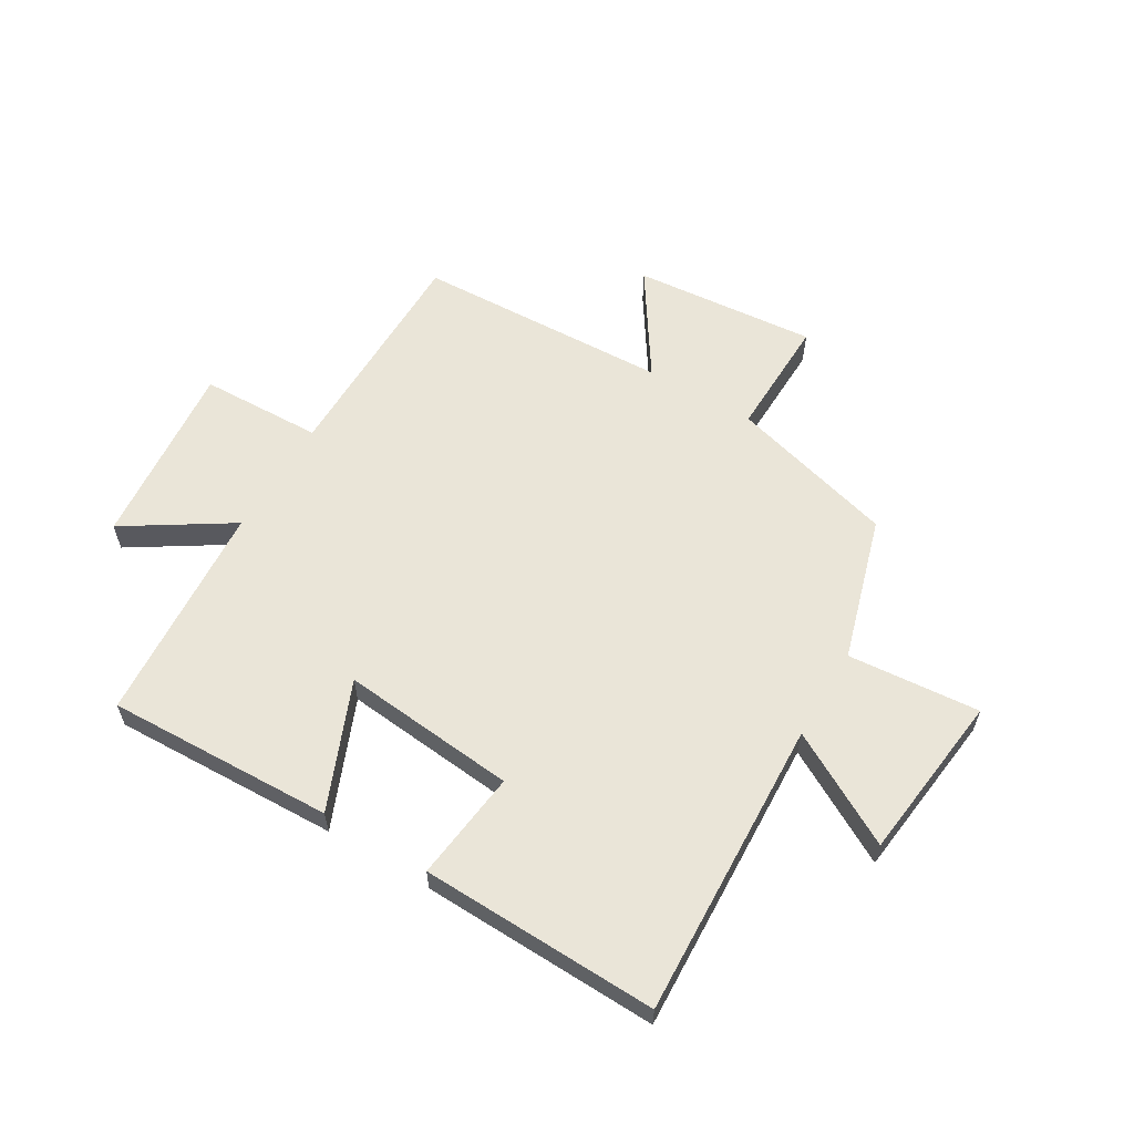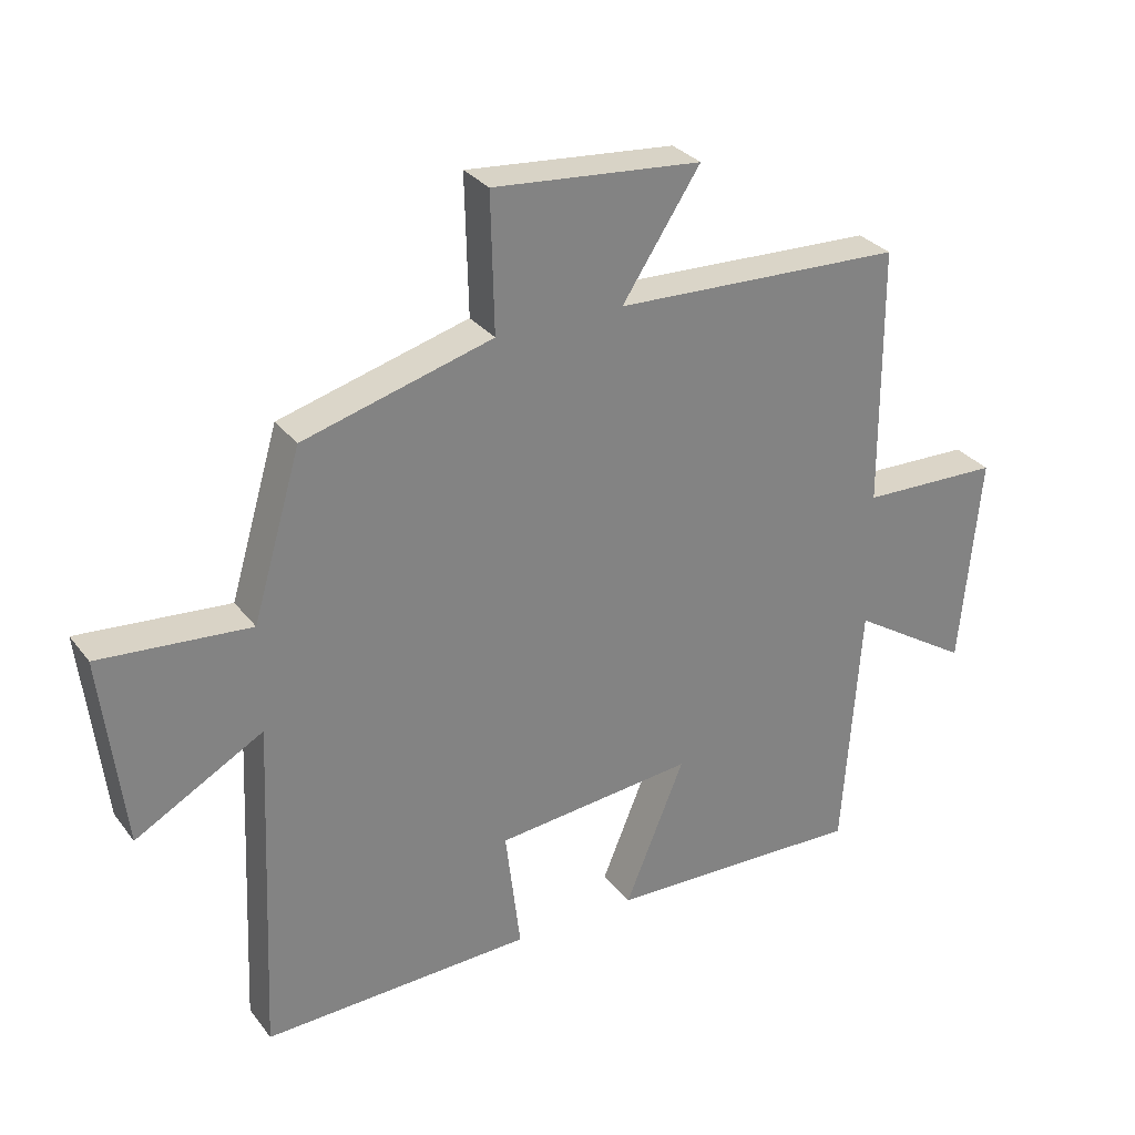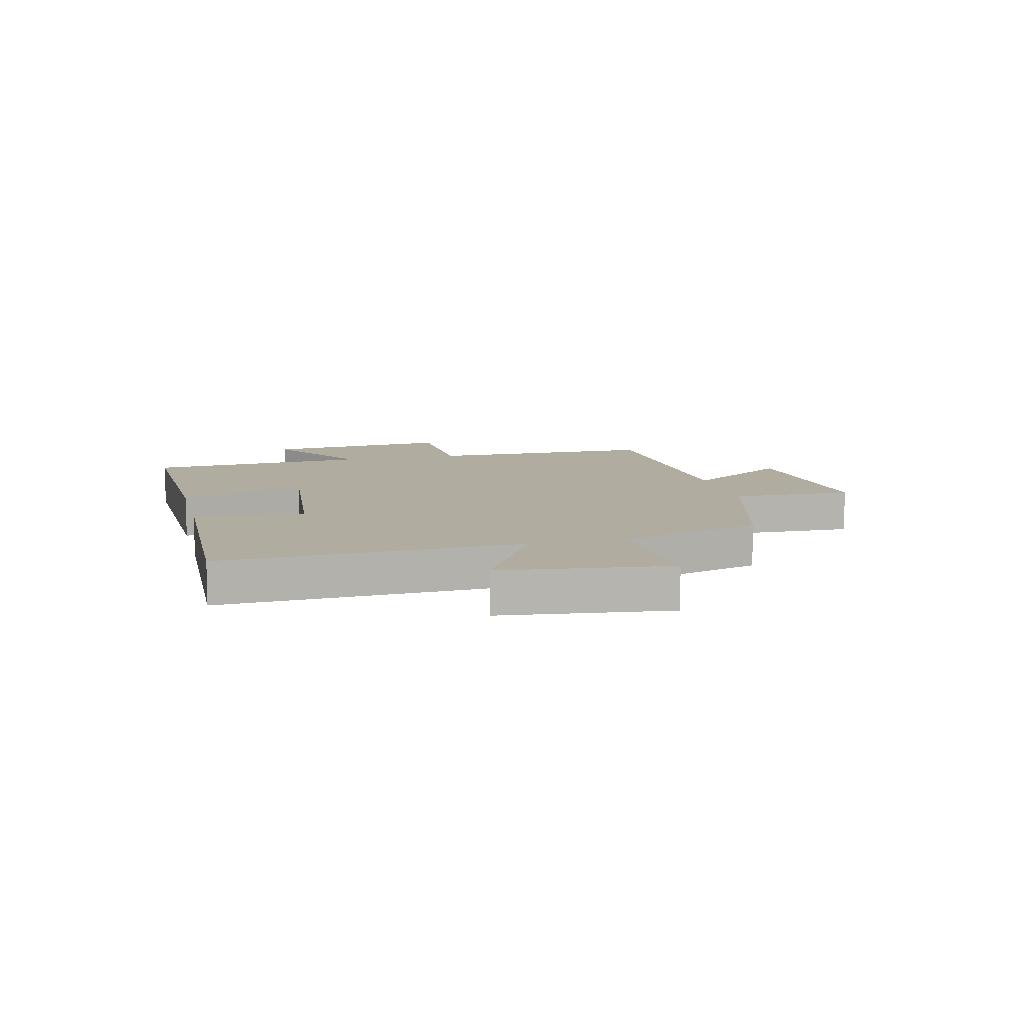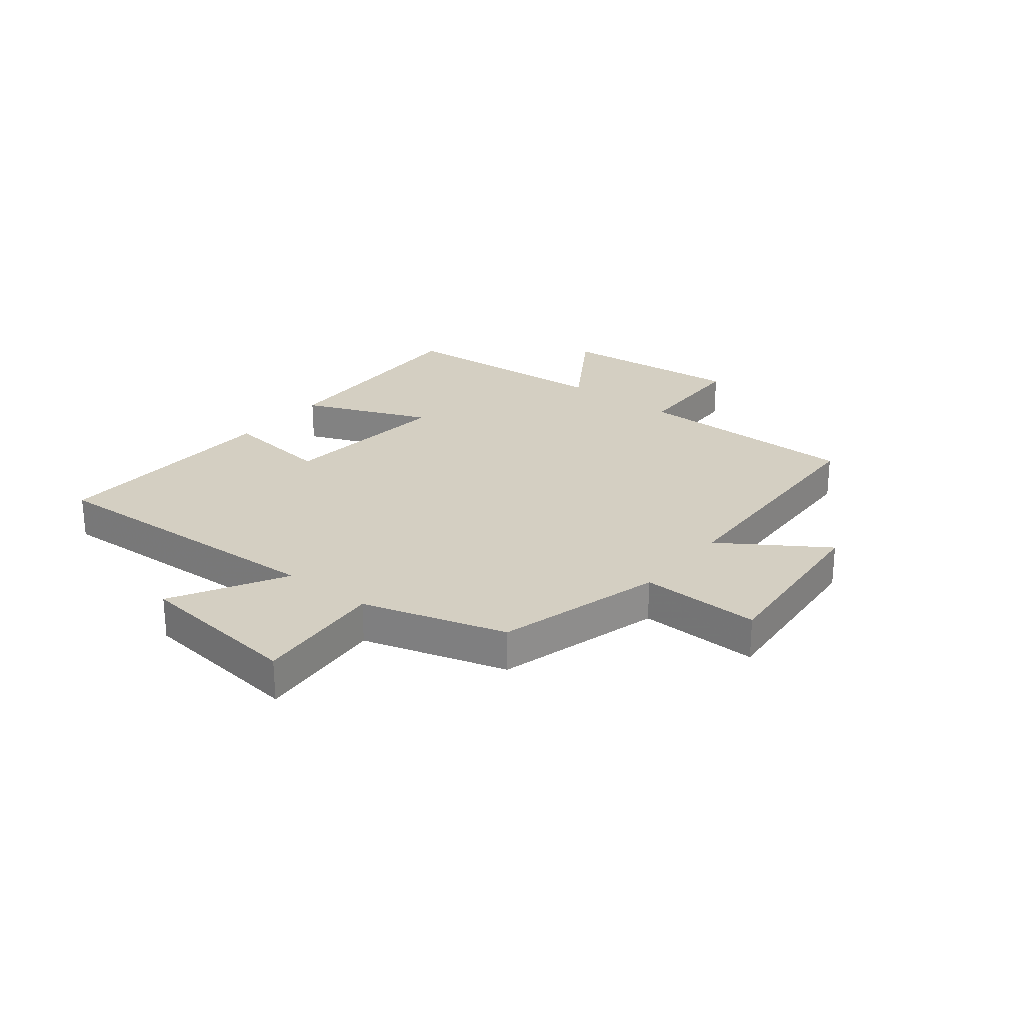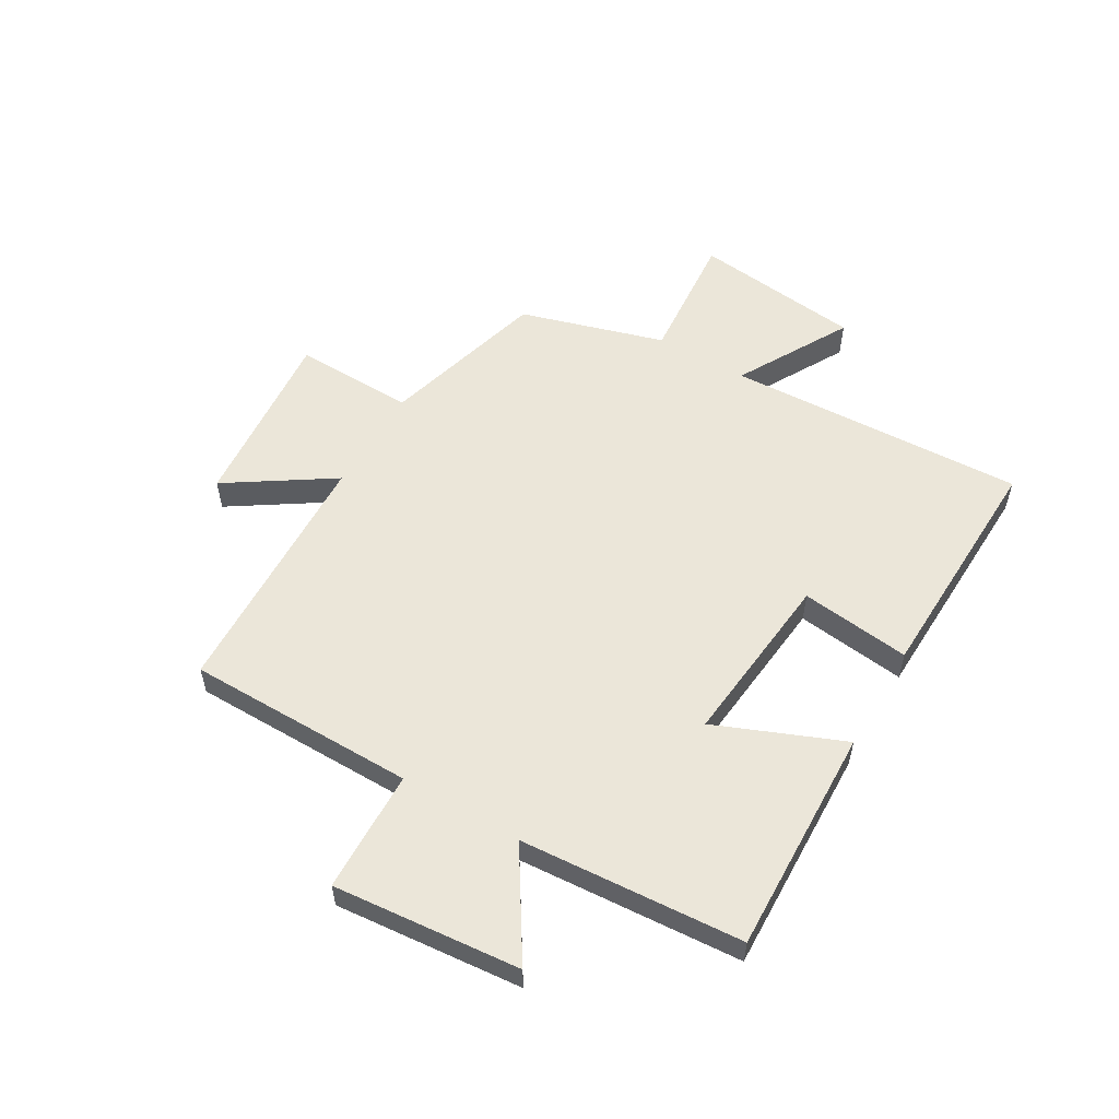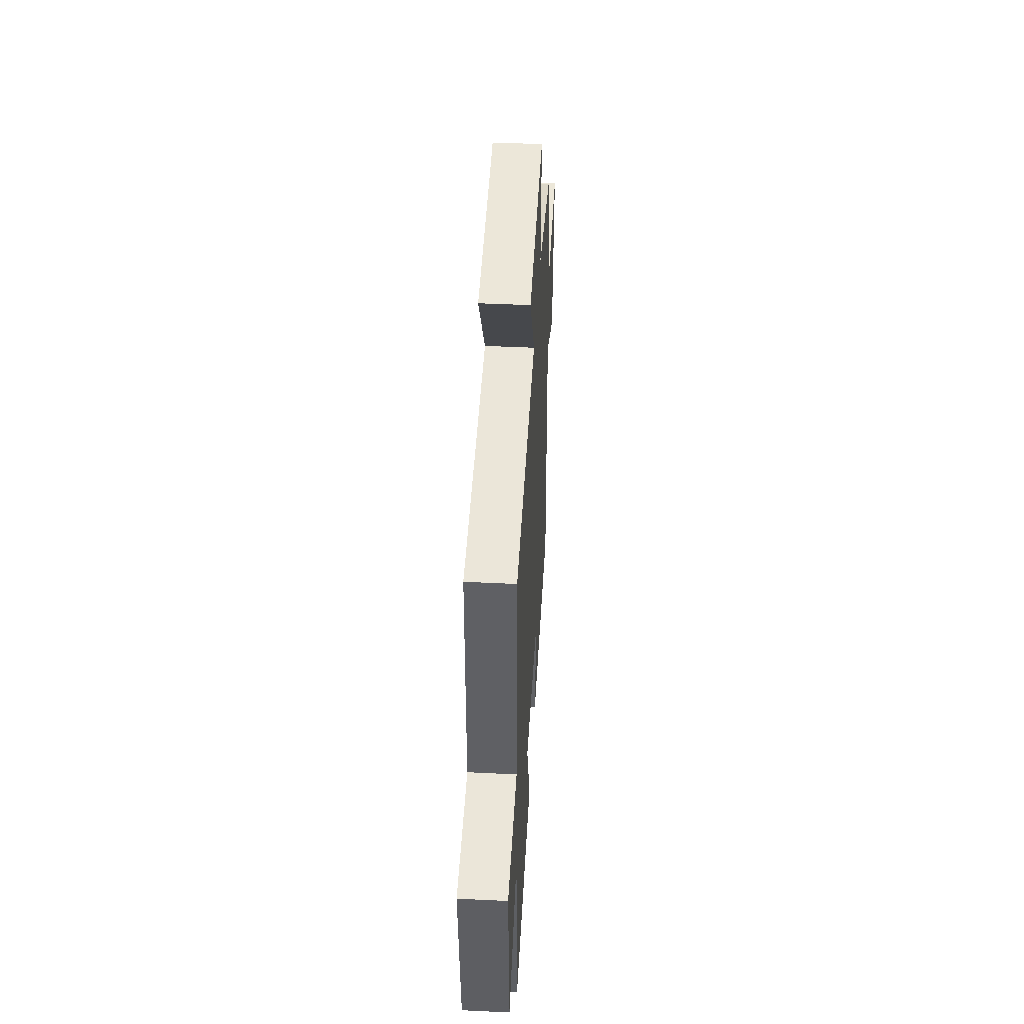
<metadata>
{"format":"obj","ext":"obj","renderer":"f3d","projection":"perspective","resolution":1024,"background":"white","views":[{"elev":59.5,"azim":-149.3,"up":"+Y"},{"elev":30.1,"azim":-30.3,"up":"+Z"},{"elev":9.9,"azim":-103.6,"up":"+Y"},{"elev":25.5,"azim":-51.5,"up":"+Y"},{"elev":55.7,"azim":120.4,"up":"+Y"},{"elev":45.6,"azim":93.2,"up":"+Z"}]}
</metadata>
<code>
v -0.523 0.07 -0.513
v -0.5 0.07 0.006
v -0.695 0.07 -0.103
v -0.729 0.07 0.189
v -0.5 0.07 0.17
v -0.426 0.07 0.42
v -0.138 0.07 0.5
v -0.143 0.07 0.709
v 0.175 0.07 0.681
v 0.056 0.07 0.5
v 0.498 0.07 0.483
v 0.5 0.07 0.087
v 0.712 0.07 0.081
v 0.682 0.07 -0.243
v 0.5 0.07 -0.127
v 0.473 0.07 -0.513
v 0.079 0.07 -0.5
v 0.17 0.07 -0.279
v -0.134 0.07 -0.309
v -0.111 0.07 -0.5
v -0.523 0 -0.513
v -0.5 0 0.006
v -0.695 0 -0.103
v -0.729 0 0.189
v -0.5 0 0.17
v -0.426 0 0.42
v -0.138 0 0.5
v -0.143 0 0.709
v 0.175 0 0.681
v 0.056 0 0.5
v 0.498 0 0.483
v 0.5 0 0.087
v 0.712 0 0.081
v 0.682 0 -0.243
v 0.5 0 -0.127
v 0.473 0 -0.513
v 0.079 0 -0.5
v 0.17 0 -0.279
v -0.134 0 -0.309
v -0.111 0 -0.5
f 19 20 1 2
f 18 19 2
f 15 16 17 18
f 15 18 2
f 12 13 14 15
f 10 11 12 15
f 10 15 2
f 7 8 9 10
f 5 6 7 10
f 5 10 2 3
f 3 4 5
f 22 21 40 39
f 22 39 38
f 38 37 36 35
f 22 38 35
f 35 34 33 32
f 35 32 31 30
f 22 35 30
f 30 29 28 27
f 30 27 26 25
f 23 22 30 25
f 25 24 23
f 1 21 22 2
f 2 22 23 3
f 3 23 24 4
f 4 24 25 5
f 5 25 26 6
f 6 26 27 7
f 7 27 28 8
f 8 28 29 9
f 9 29 30 10
f 10 30 31 11
f 11 31 32 12
f 12 32 33 13
f 13 33 34 14
f 14 34 35 15
f 15 35 36 16
f 16 36 37 17
f 17 37 38 18
f 18 38 39 19
f 19 39 40 20
f 20 40 21 1

</code>
